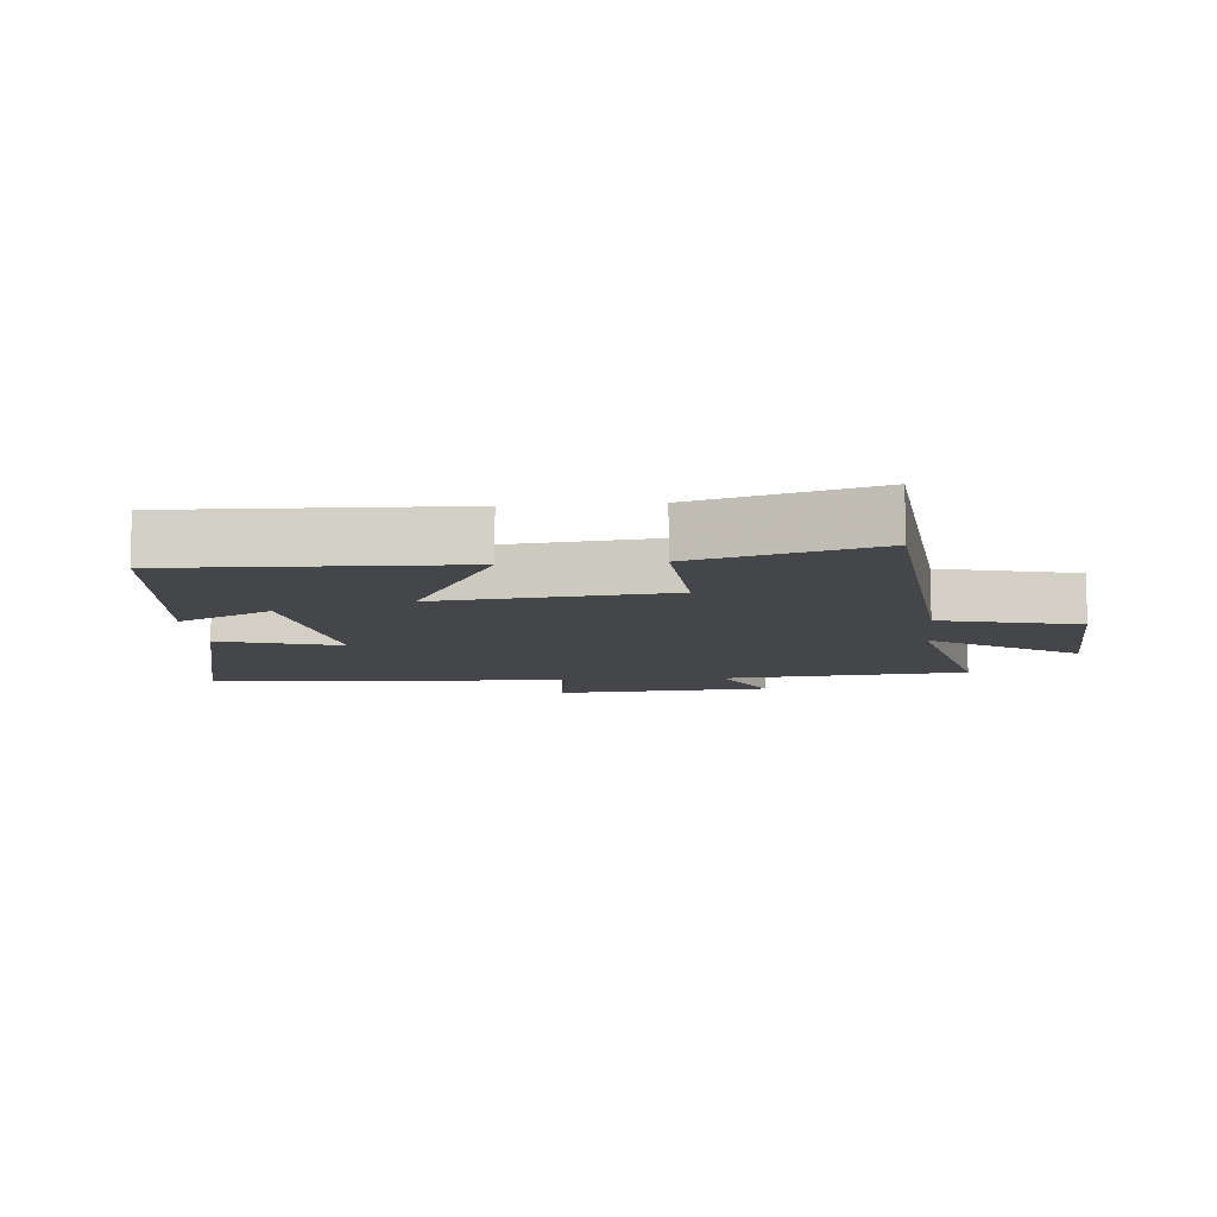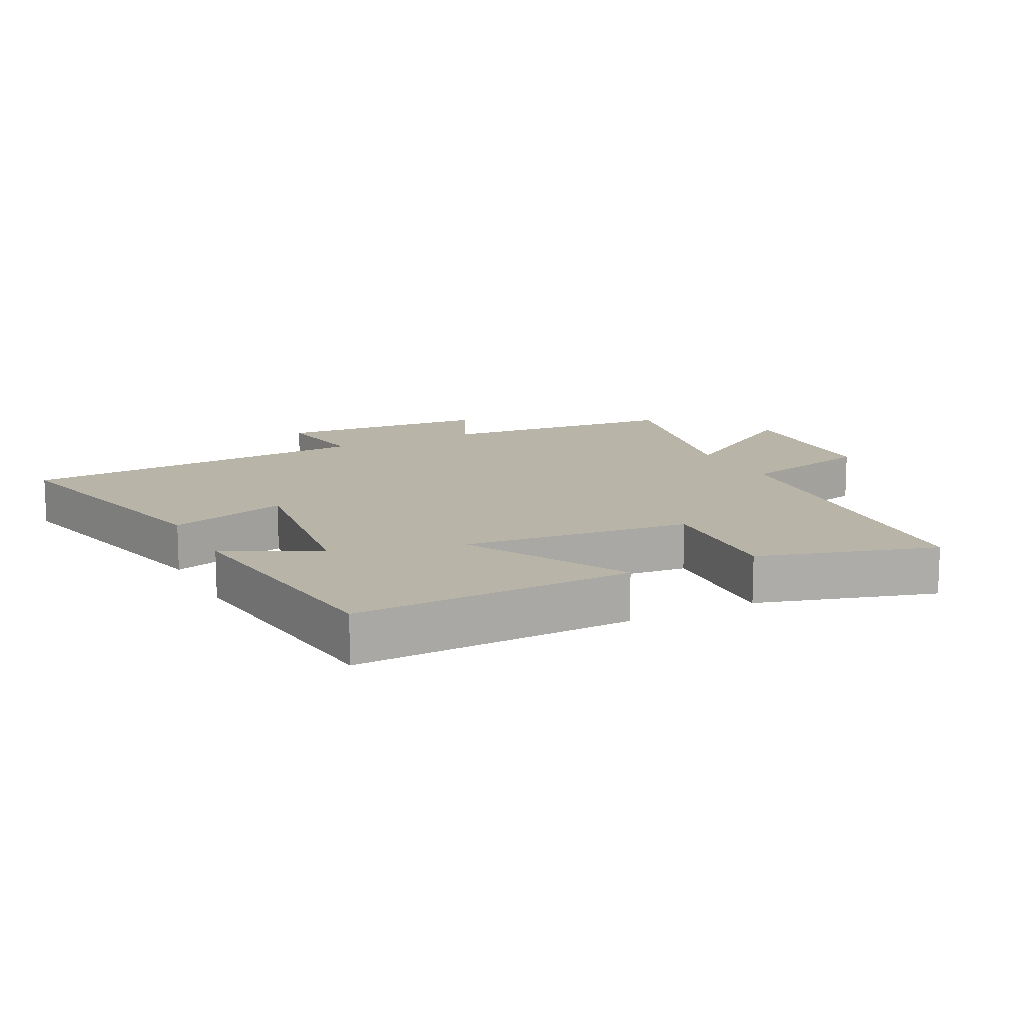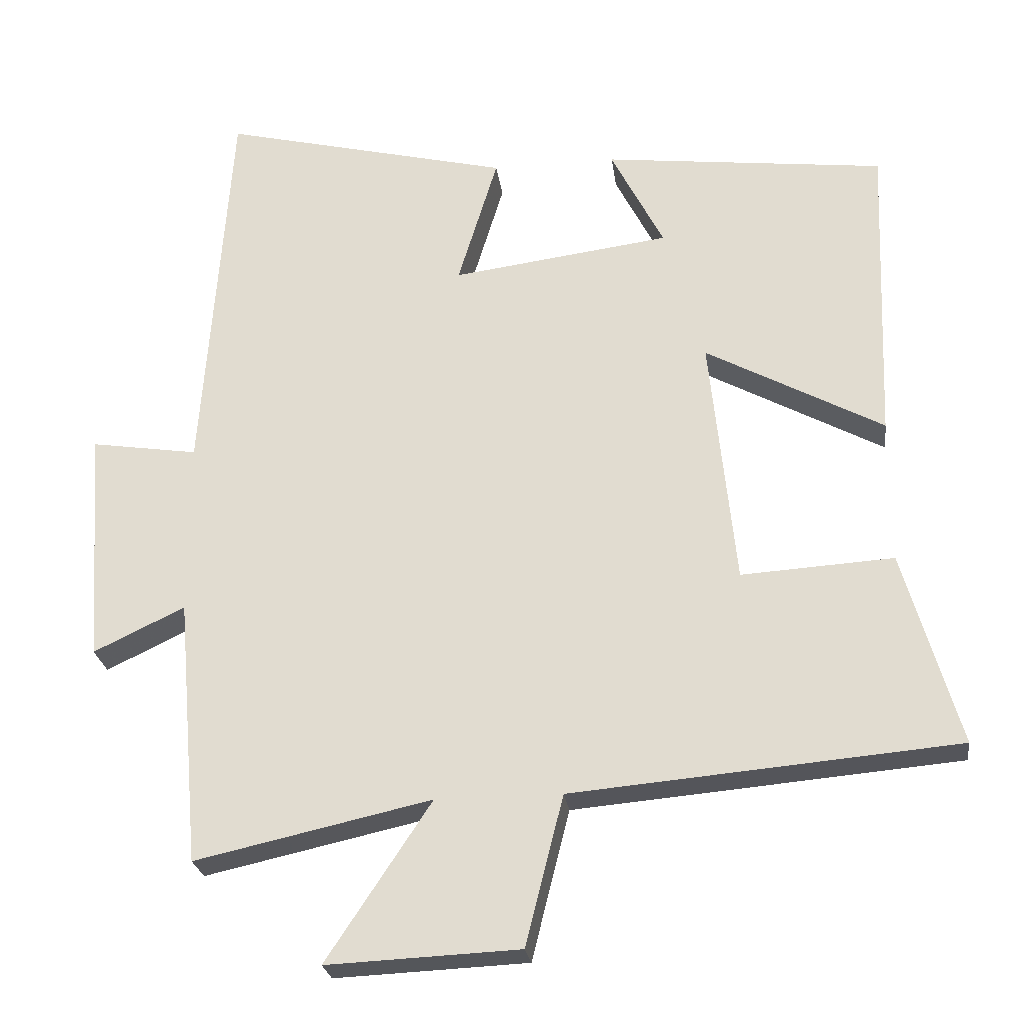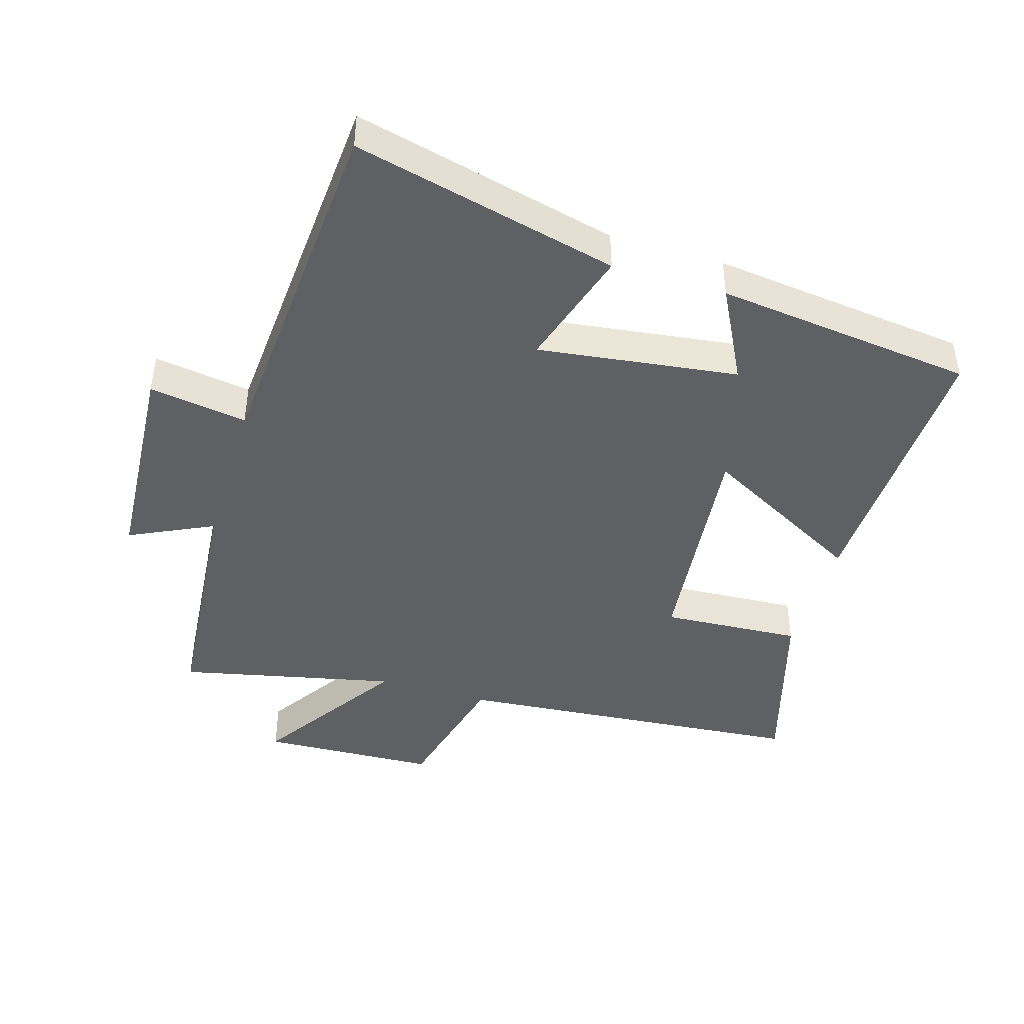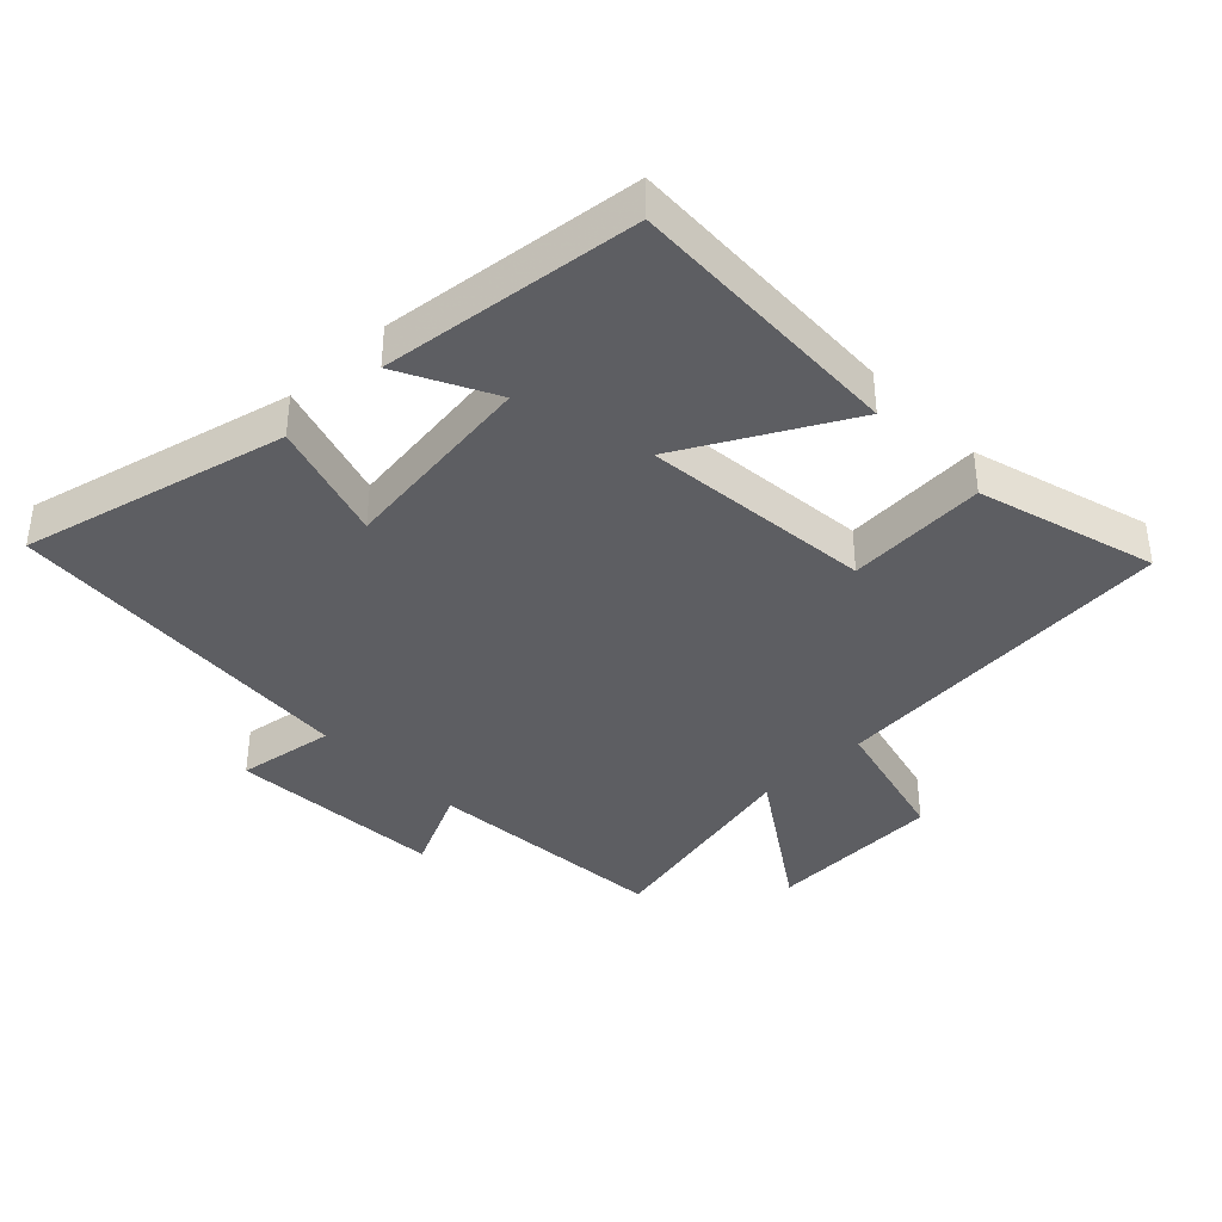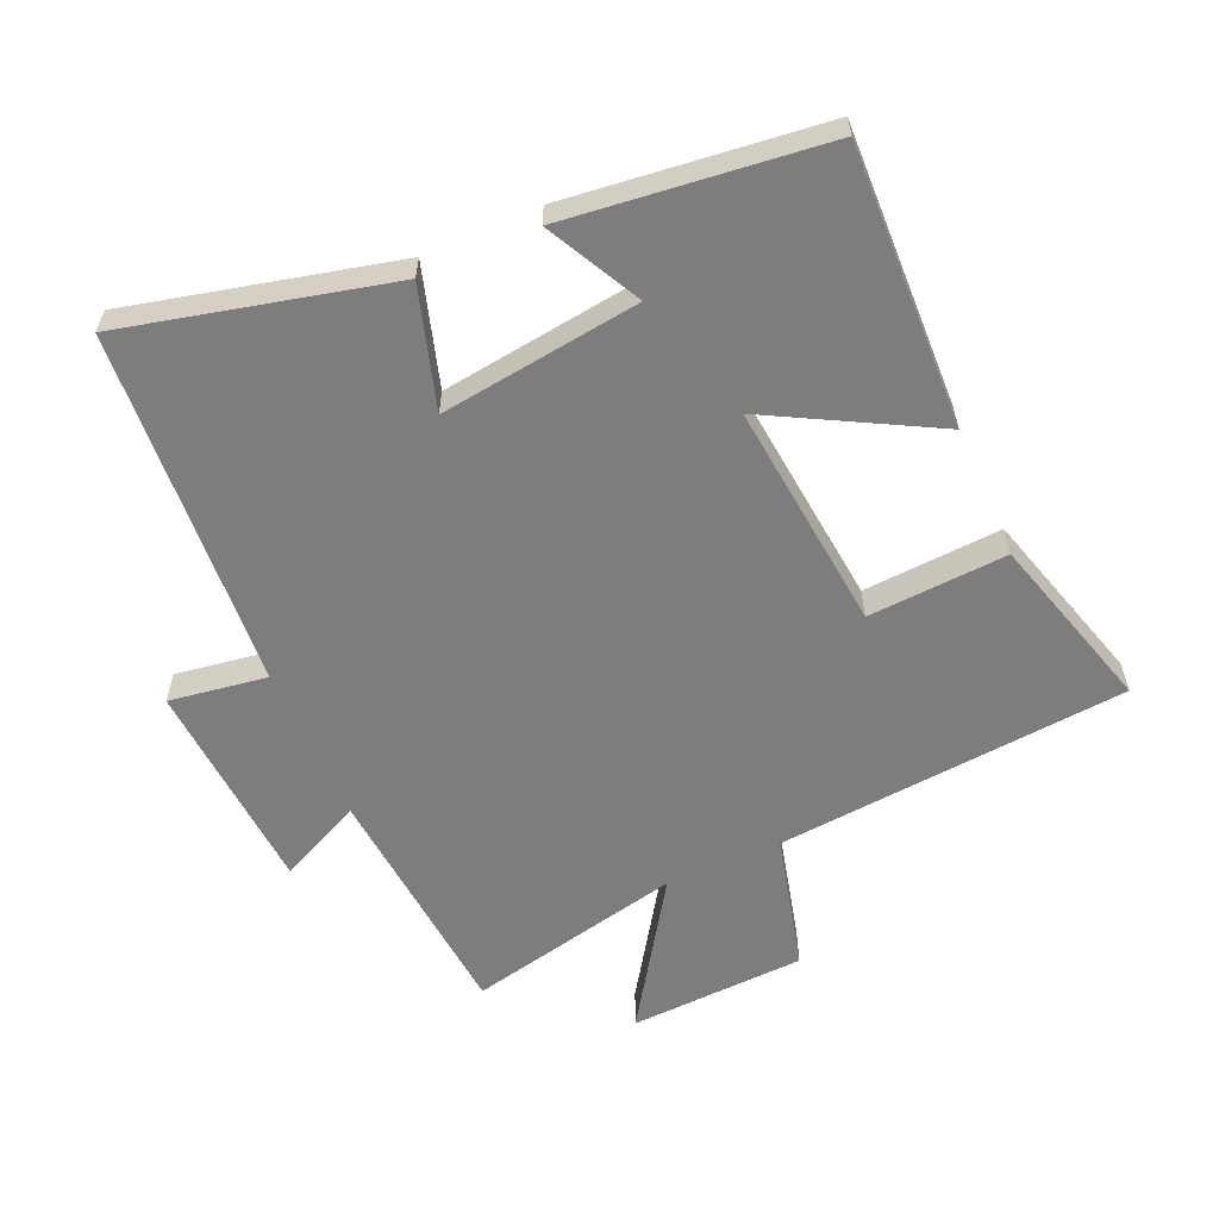
<metadata>
{"format":"obj","ext":"obj","renderer":"f3d","projection":"perspective","resolution":1024,"background":"white","views":[{"elev":-9.4,"azim":95.2,"up":"+Y"},{"elev":13.3,"azim":63.2,"up":"+Y"},{"elev":-25.1,"azim":7.6,"up":"+Z"},{"elev":-44.3,"azim":-16.8,"up":"+Y"},{"elev":-38.6,"azim":43.9,"up":"+Y"},{"elev":-59.2,"azim":23.8,"up":"+Y"}]}
</metadata>
<code>
v 0.579 0.07 -0.453
v 0.039 0.07 -0.5
v -0.014 0.07 -0.71
v -0.284 0.07 -0.722
v -0.137 0.07 -0.5
v -0.468 0.07 -0.573
v -0.5 0.07 -0.199
v -0.628 0.07 -0.26
v -0.65 0.07 0.07
v -0.5 0.07 0.047
v -0.461 0.07 0.598
v -0.055 0.07 0.5
v -0.111 0.07 0.316
v 0.195 0.07 0.356
v 0.121 0.07 0.5
v 0.516 0.07 0.454
v 0.5 0.07 0.023
v 0.251 0.07 0.158
v 0.287 0.07 -0.194
v 0.5 0.07 -0.181
v 0.579 0 -0.453
v 0.039 0 -0.5
v -0.014 0 -0.71
v -0.284 0 -0.722
v -0.137 0 -0.5
v -0.468 0 -0.573
v -0.5 0 -0.199
v -0.628 0 -0.26
v -0.65 0 0.07
v -0.5 0 0.047
v -0.461 0 0.598
v -0.055 0 0.5
v -0.111 0 0.316
v 0.195 0 0.356
v 0.121 0 0.5
v 0.516 0 0.454
v 0.5 0 0.023
v 0.251 0 0.158
v 0.287 0 -0.194
v 0.5 0 -0.181
f 19 20 1 2
f 18 19 2
f 16 17 18
f 14 15 16
f 14 16 18
f 13 14 18 2
f 10 11 12 13
f 7 8 9 10
f 5 6 7 10
f 5 10 13 2
f 2 3 4 5
f 22 21 40 39
f 22 39 38
f 38 37 36
f 36 35 34
f 38 36 34
f 22 38 34 33
f 33 32 31 30
f 30 29 28 27
f 30 27 26 25
f 22 33 30 25
f 25 24 23 22
f 1 21 22 2
f 2 22 23 3
f 3 23 24 4
f 4 24 25 5
f 5 25 26 6
f 6 26 27 7
f 7 27 28 8
f 8 28 29 9
f 9 29 30 10
f 10 30 31 11
f 11 31 32 12
f 12 32 33 13
f 13 33 34 14
f 14 34 35 15
f 15 35 36 16
f 16 36 37 17
f 17 37 38 18
f 18 38 39 19
f 19 39 40 20
f 20 40 21 1

</code>
